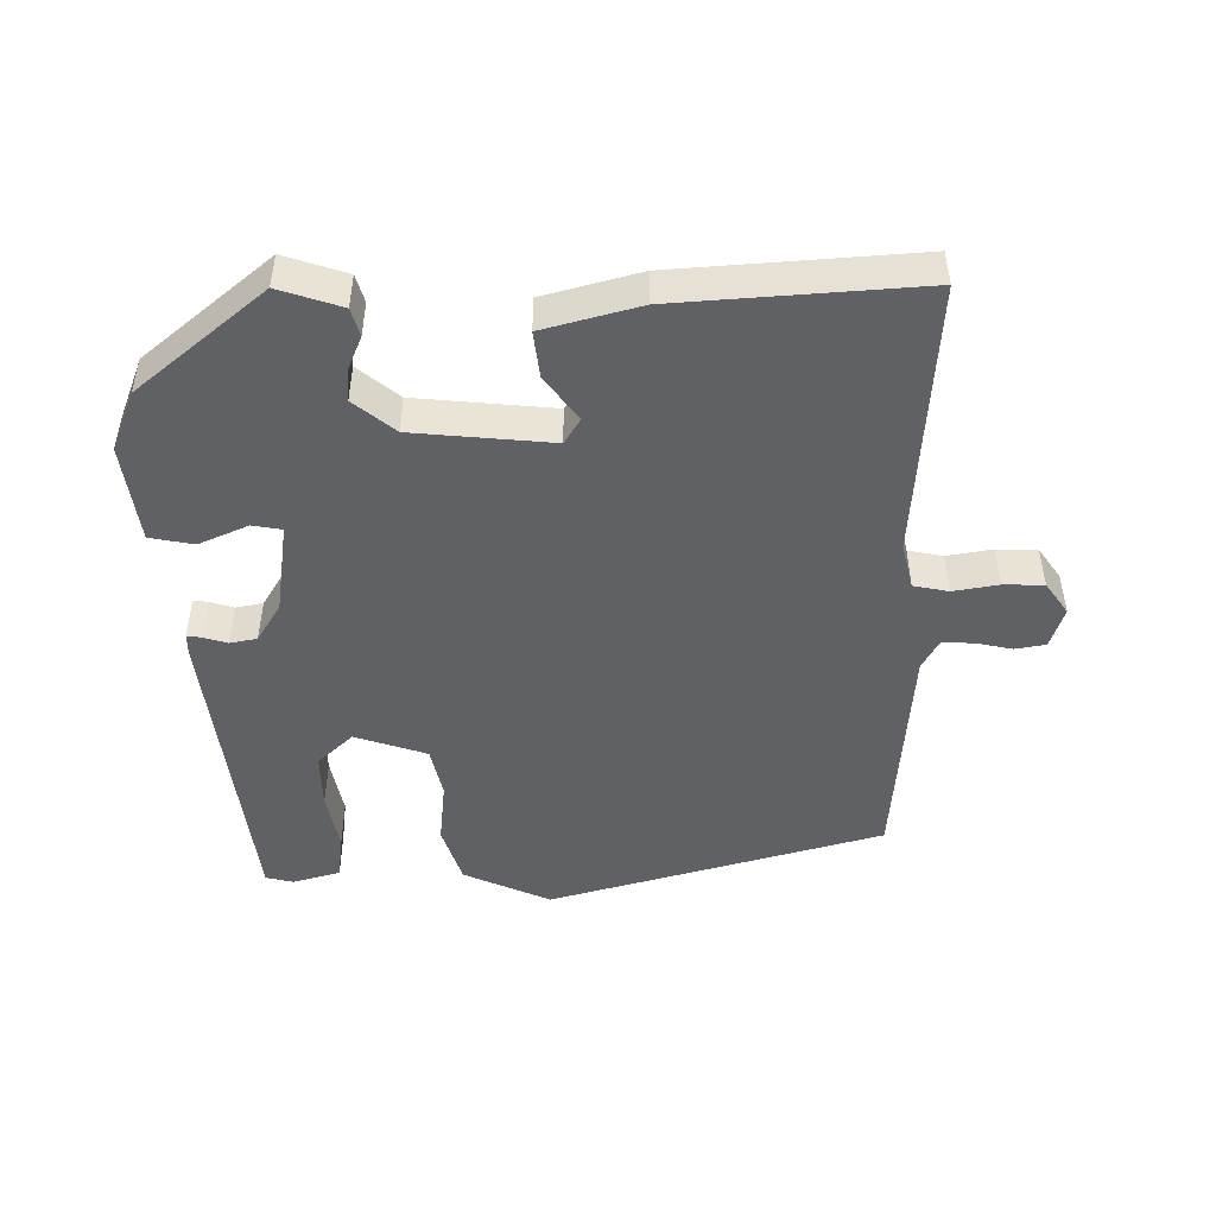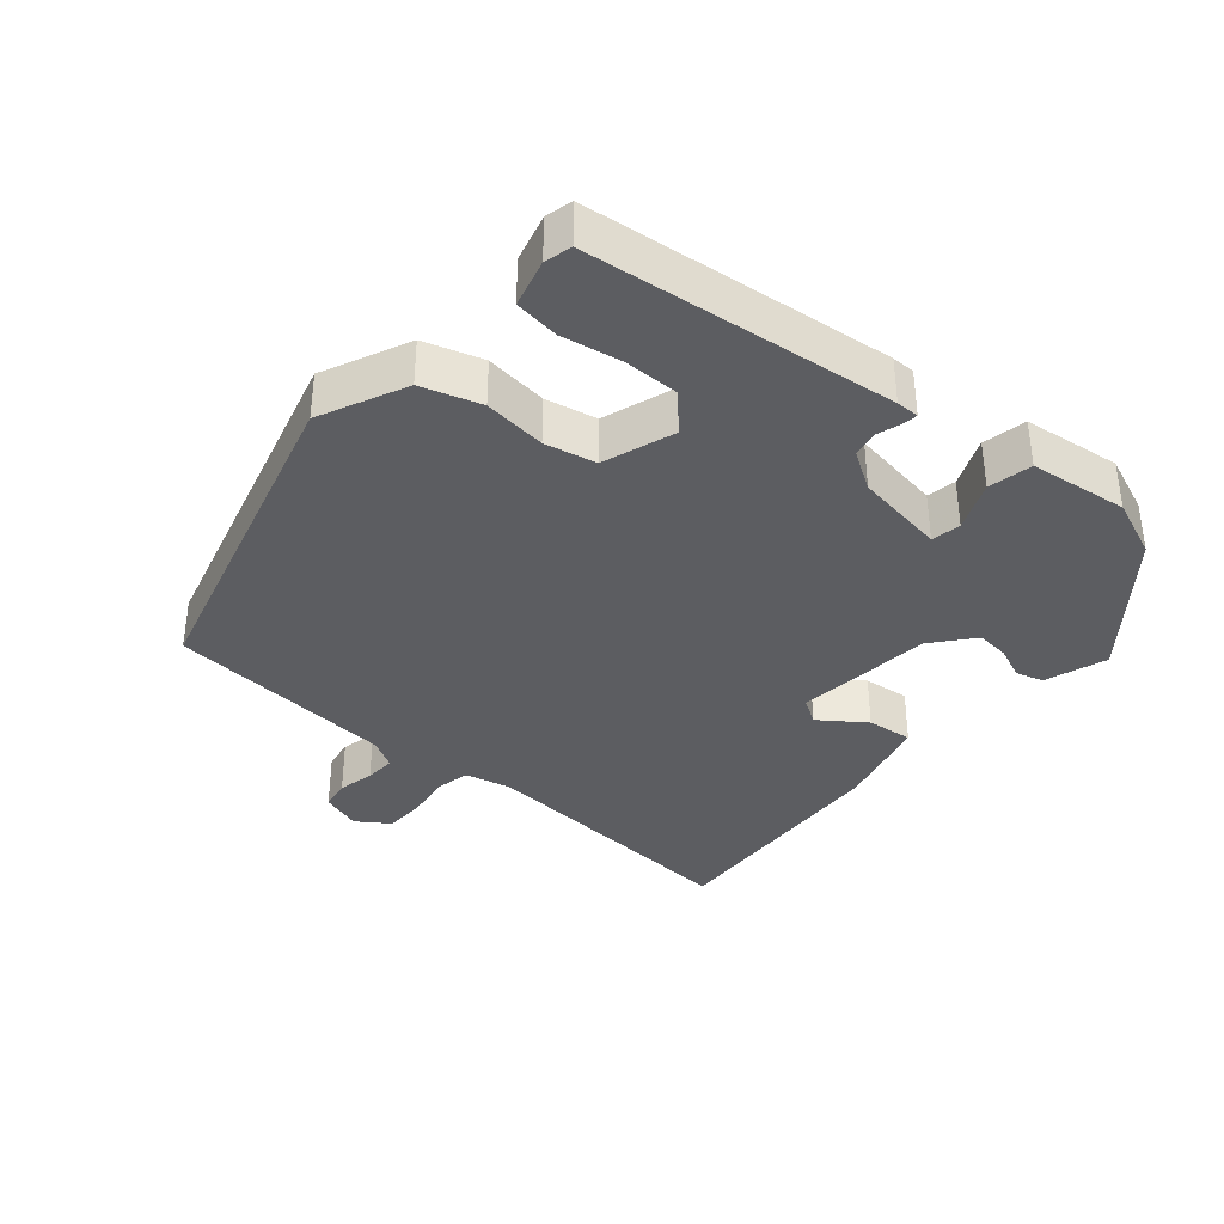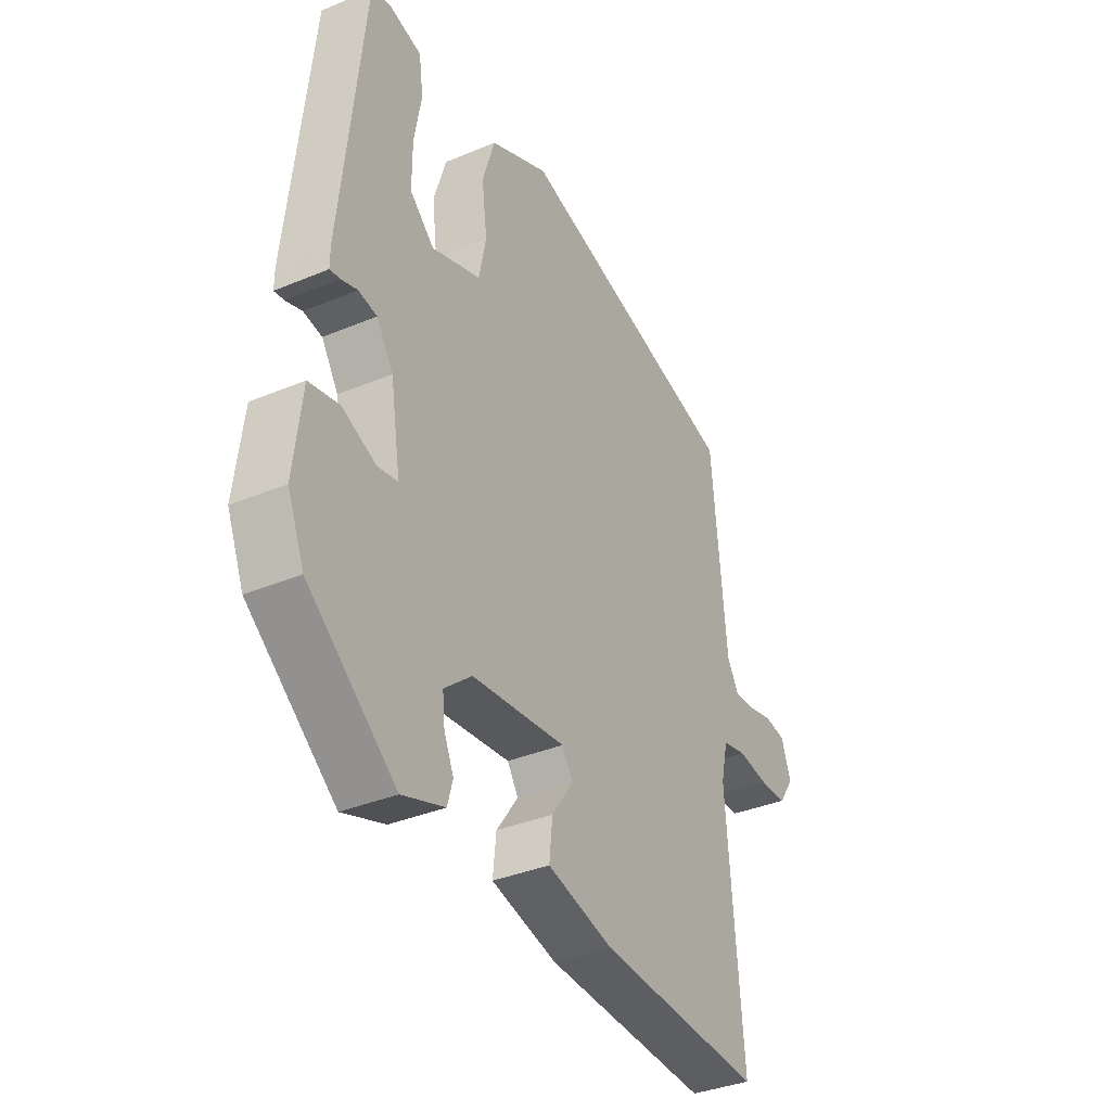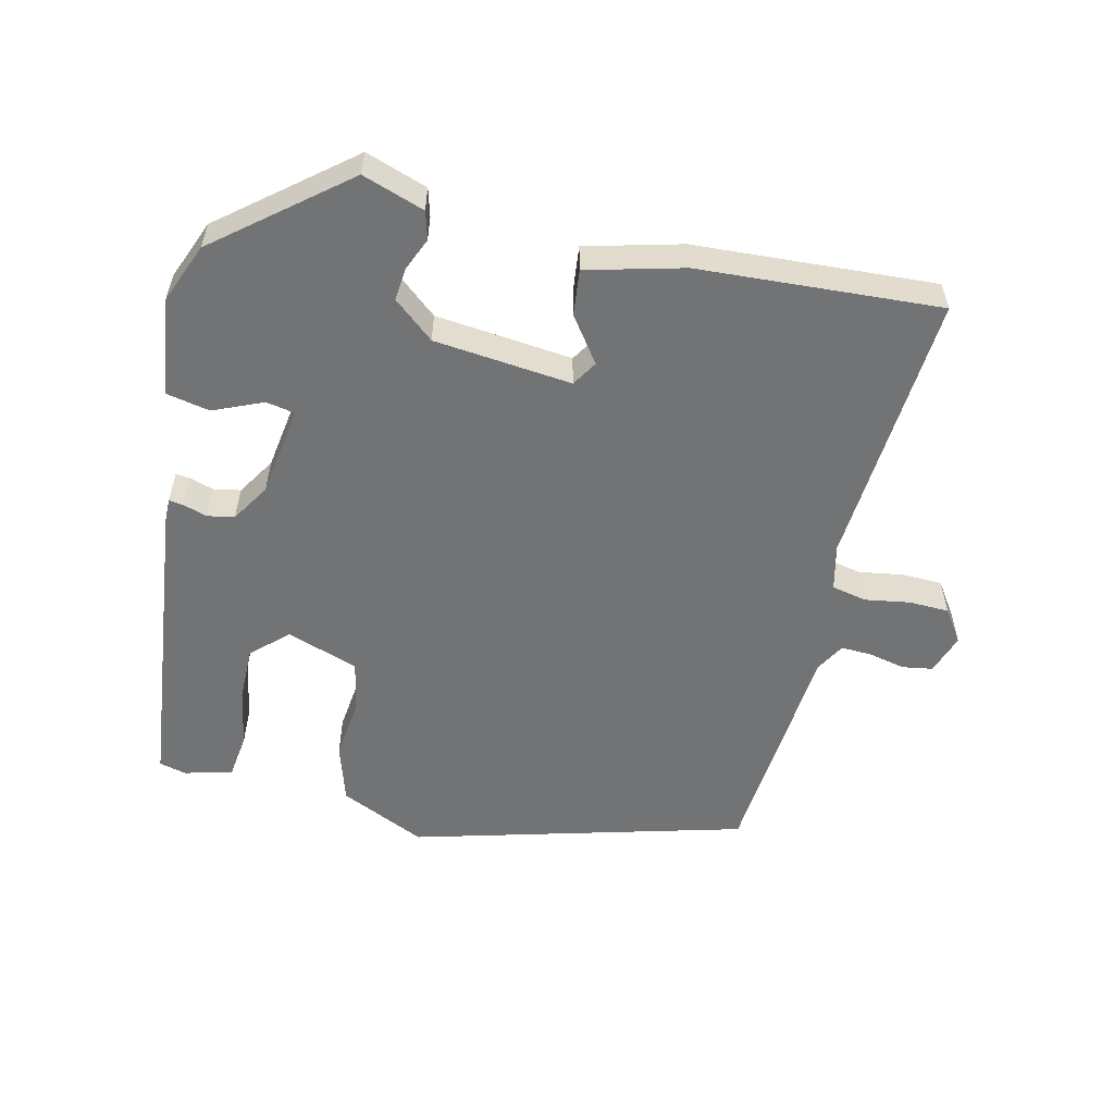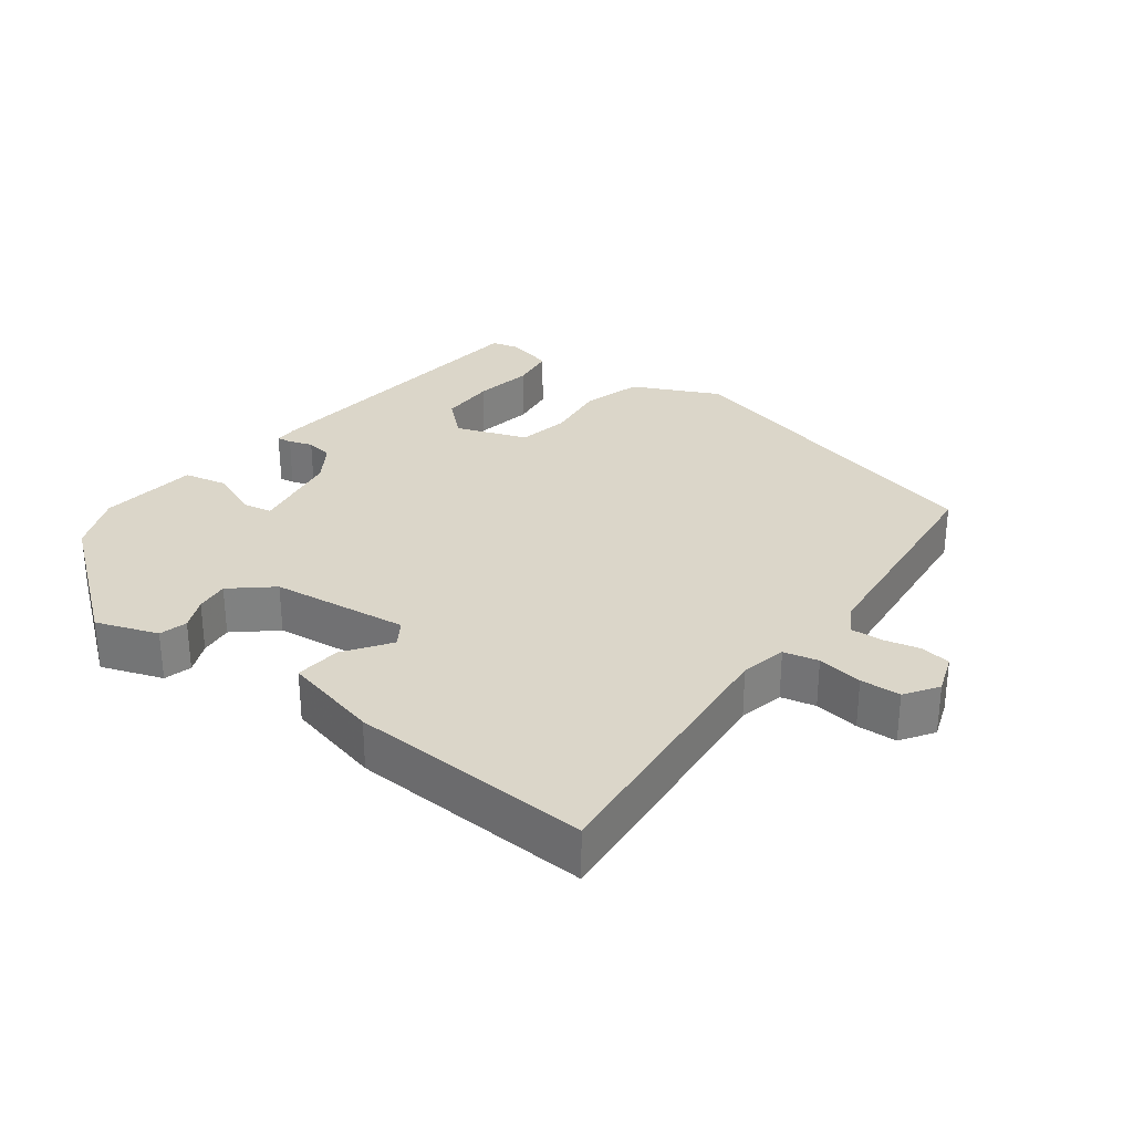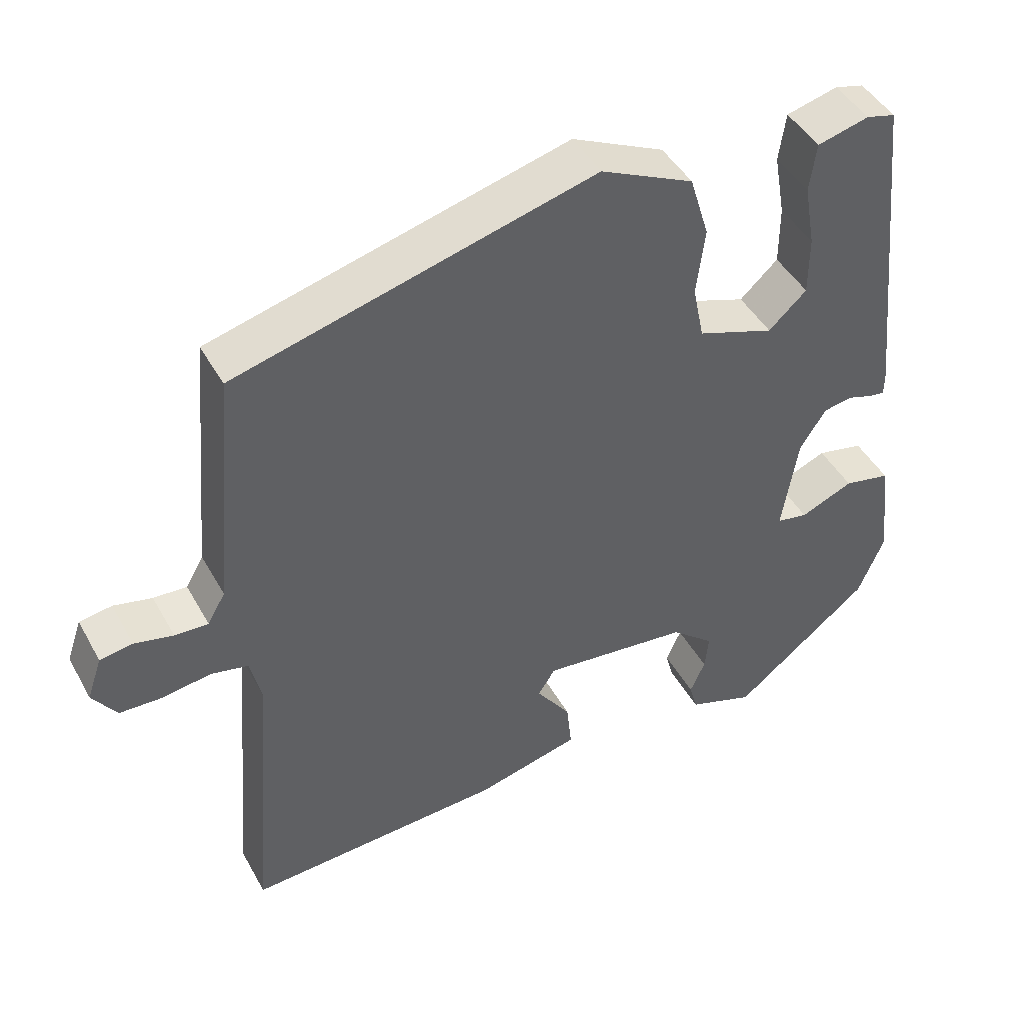
<metadata>
{"format":"obj","ext":"obj","renderer":"f3d","projection":"perspective","resolution":1024,"background":"white","views":[{"elev":-48.0,"azim":-178.6,"up":"+Y"},{"elev":-36.7,"azim":49.9,"up":"+Y"},{"elev":-36.0,"azim":118.8,"up":"+Z"},{"elev":-55.7,"azim":167.1,"up":"+Y"},{"elev":30.0,"azim":-143.5,"up":"+Y"},{"elev":45.1,"azim":-27.6,"up":"+Z"}]}
</metadata>
<code>
v 0.47 0.07 -0.383
v 0.286 0.07 -0.53
v 0.197 0.07 -0.499
v 0.186 0.07 -0.459
v 0.206 0.07 -0.413
v 0.211 0.07 -0.365
v 0.153 0.07 -0.316
v -0.045 0.07 -0.294
v -0.068 0.07 -0.33
v -0.022 0.07 -0.395
v -0.015 0.07 -0.461
v -0.154 0.07 -0.496
v -0.502 0.07 -0.515
v -0.47 0.07 -0.117
v -0.485 0.07 -0.051
v -0.535 0.07 -0.04
v -0.6 0.07 -0.05
v -0.658 0.07 -0.048
v -0.69 0.07 -0.001
v -0.67 0.07 0.057
v -0.626 0.07 0.064
v -0.574 0.07 0.052
v -0.529 0.07 0.05
v -0.505 0.07 0.092
v -0.475 0.07 0.422
v 0.005 0.07 0.549
v 0.129 0.07 0.491
v 0.155 0.07 0.406
v 0.144 0.07 0.316
v 0.159 0.07 0.242
v 0.262 0.07 0.206
v 0.313 0.07 0.253
v 0.313 0.07 0.333
v 0.298 0.07 0.418
v 0.307 0.07 0.483
v 0.376 0.07 0.501
v 0.415 0.07 0.491
v 0.462 0.07 0.047
v 0.462 0.07 0.014
v 0.441 0.07 0.017
v 0.407 0.07 0.028
v 0.368 0.07 0.021
v 0.333 0.07 -0.034
v 0.312 0.07 -0.165
v 0.354 0.07 -0.173
v 0.425 0.07 -0.143
v 0.488 0.07 -0.156
v 0.505 0.07 -0.298
v 0.47 0 -0.383
v 0.286 0 -0.53
v 0.197 0 -0.499
v 0.186 0 -0.459
v 0.206 0 -0.413
v 0.211 0 -0.365
v 0.153 0 -0.316
v -0.045 0 -0.294
v -0.068 0 -0.33
v -0.022 0 -0.395
v -0.015 0 -0.461
v -0.154 0 -0.496
v -0.502 0 -0.515
v -0.47 0 -0.117
v -0.485 0 -0.051
v -0.535 0 -0.04
v -0.6 0 -0.05
v -0.658 0 -0.048
v -0.69 0 -0.001
v -0.67 0 0.057
v -0.626 0 0.064
v -0.574 0 0.052
v -0.529 0 0.05
v -0.505 0 0.092
v -0.475 0 0.422
v 0.005 0 0.549
v 0.129 0 0.491
v 0.155 0 0.406
v 0.144 0 0.316
v 0.159 0 0.242
v 0.262 0 0.206
v 0.313 0 0.253
v 0.313 0 0.333
v 0.298 0 0.418
v 0.307 0 0.483
v 0.376 0 0.501
v 0.415 0 0.491
v 0.462 0 0.047
v 0.462 0 0.014
v 0.441 0 0.017
v 0.407 0 0.028
v 0.368 0 0.021
v 0.333 0 -0.034
v 0.312 0 -0.165
v 0.354 0 -0.173
v 0.425 0 -0.143
v 0.488 0 -0.156
v 0.505 0 -0.298
f 45 46 47 48
f 44 45 48 1
f 38 39 40 41
f 38 41 42
f 37 38 42
f 36 37 42 43
f 33 34 35 36
f 32 33 36 43
f 26 27 28 29
f 24 25 26 29
f 23 24 29 30
f 19 20 21 22
f 19 22 23
f 16 17 18 19
f 15 16 19 23
f 11 12 13 14
f 9 10 11 14
f 8 9 14 15
f 7 8 15 23
f 2 3 4 5
f 44 1 2 5
f 44 5 6
f 31 32 43 44
f 31 44 6 7
f 7 23 30 31
f 96 95 94 93
f 49 96 93 92
f 89 88 87 86
f 90 89 86
f 90 86 85
f 91 90 85 84
f 84 83 82 81
f 91 84 81 80
f 77 76 75 74
f 77 74 73 72
f 78 77 72 71
f 70 69 68 67
f 71 70 67
f 67 66 65 64
f 71 67 64 63
f 62 61 60 59
f 62 59 58 57
f 63 62 57 56
f 71 63 56 55
f 53 52 51 50
f 53 50 49 92
f 54 53 92
f 92 91 80 79
f 55 54 92 79
f 79 78 71 55
f 1 49 50 2
f 2 50 51 3
f 3 51 52 4
f 4 52 53 5
f 5 53 54 6
f 6 54 55 7
f 7 55 56 8
f 8 56 57 9
f 9 57 58 10
f 10 58 59 11
f 11 59 60 12
f 12 60 61 13
f 13 61 62 14
f 14 62 63 15
f 15 63 64 16
f 16 64 65 17
f 17 65 66 18
f 18 66 67 19
f 19 67 68 20
f 20 68 69 21
f 21 69 70 22
f 22 70 71 23
f 23 71 72 24
f 24 72 73 25
f 25 73 74 26
f 26 74 75 27
f 27 75 76 28
f 28 76 77 29
f 29 77 78 30
f 30 78 79 31
f 31 79 80 32
f 32 80 81 33
f 33 81 82 34
f 34 82 83 35
f 35 83 84 36
f 36 84 85 37
f 37 85 86 38
f 38 86 87 39
f 39 87 88 40
f 40 88 89 41
f 41 89 90 42
f 42 90 91 43
f 43 91 92 44
f 44 92 93 45
f 45 93 94 46
f 46 94 95 47
f 47 95 96 48
f 48 96 49 1

</code>
